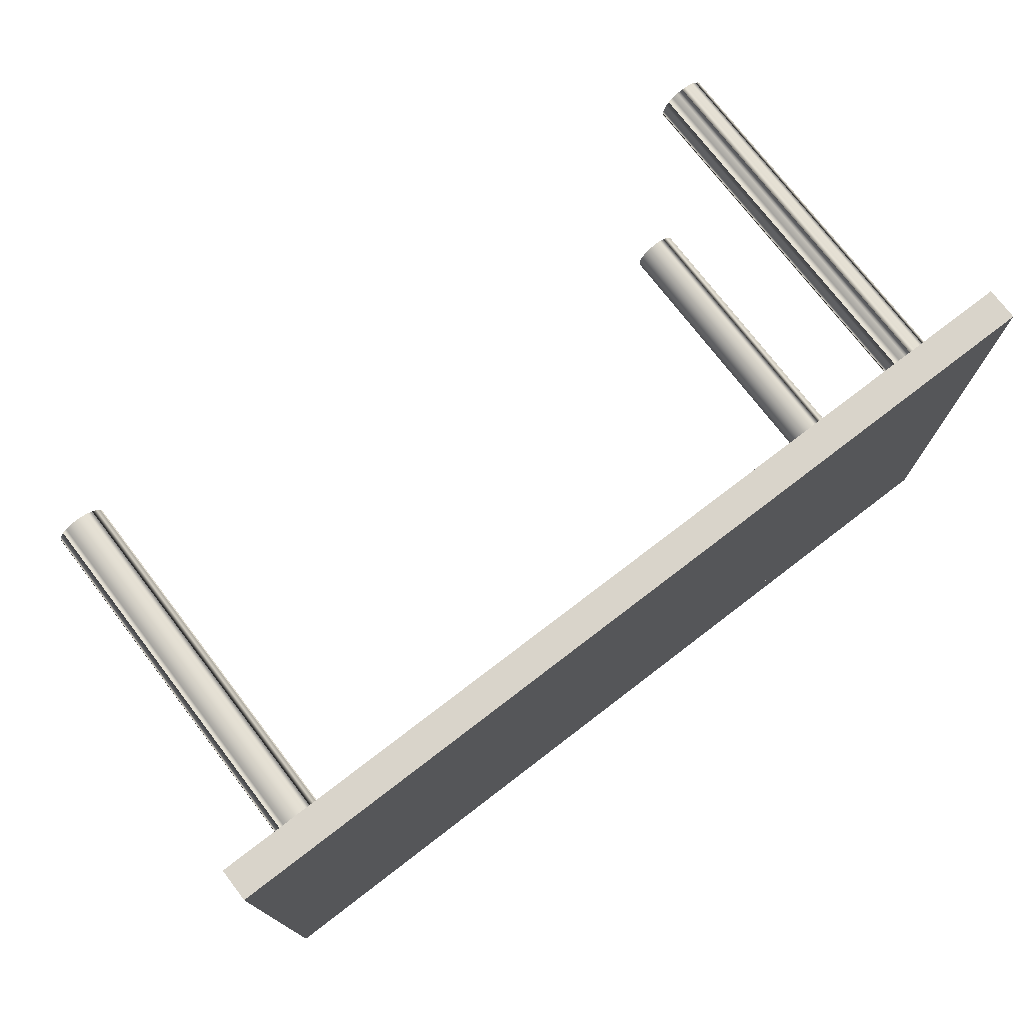
<metadata>
{"format":"obj","ext":"obj","renderer":"f3d","projection":"perspective","resolution":1024,"background":"white","views":[{"elev":74.8,"azim":142.5,"up":"+Z"}]}
</metadata>
<code>
v 0.2265 -0.1304 -0.1473
v 0.226 -0.1304 -0.155
v 0.2268 -0.1304 -0.1512
v 0.2253 -0.1304 -0.1436
v 0.2243 -0.1304 -0.1585
v 0.2231 -0.1304 -0.1404
v 0.226 0.09391 -0.155
v 0.2265 0.09391 -0.1473
v 0.2268 0.09391 -0.1512
v 0.2604 0.09391 -0.1987
v 0.226 0.09391 0.0938
v 0.2253 0.09391 -0.1436
v 0.2217 -0.1304 -0.1615
v 0.2243 0.09391 -0.1585
v 0.2268 0.09391 0.09763
v 0.2243 0.09391 0.0903
v 0.2231 0.09391 -0.1404
v 0.2202 -0.1304 -0.1378
v 0.2217 0.09391 -0.1615
v 0.2265 0.09391 0.1015
v 0.2253 0.09391 0.1052
v 0.2202 0.09391 -0.1378
v 0.2217 0.09391 0.08737
v 0.2185 -0.1304 -0.1636
v 0.2185 0.09391 -0.1636
v 0.2604 0.09391 0.1473
v 0.2231 0.09391 0.1085
v 0.2185 0.09391 0.0852
v 0.2167 -0.1304 -0.1361
v 0.2148 0.09391 -0.1649
v 0.2604 0.114 0.1473
v 0.2265 -0.1304 0.1015
v 0.226 -0.1304 0.0938
v 0.2268 -0.1304 0.09763
v 0.2253 -0.1304 0.1052
v 0.2243 -0.1304 0.0903
v 0.2231 -0.1304 0.1085
v 0.2217 -0.1304 0.08737
v 0.2167 0.09391 -0.1361
v 0.2202 0.09391 0.111
v 0.2148 -0.1304 -0.1649
v -0.2946 0.09391 -0.1987
v 0.2604 0.114 -0.1987
v -0.2946 0.09391 0.1473
v 0.2202 -0.1304 0.111
v 0.2148 0.09391 0.08395
v 0.2167 0.09391 0.1128
v 0.2185 -0.1304 0.0852
v 0.2129 -0.1304 -0.1353
v 0.2109 0.09391 -0.1651
v -0.2946 0.114 -0.1987
v 0.2129 0.09391 -0.1353
v 0.2291 0.114 -0.1674
v -0.2946 0.114 0.1473
v 0.2129 0.09391 0.1135
v 0.2167 -0.1304 0.1128
v 0.2109 -0.1304 -0.1651
v 0.2071 0.09391 -0.1644
v 0.2291 0.114 0.116
v 0.209 0.09391 0.1133
v 0.2109 0.09391 0.08369
v 0.2148 -0.1304 0.08395
v 0.209 -0.1304 -0.1356
v 0.209 0.09391 -0.1356
v 0.2036 0.09391 -0.1627
v -0.2609 0.09391 -0.1492
v -0.2633 0.114 -0.1674
v 0.2291 0.1056 0.116
v 0.1738 0.114 -0.1121
v -0.2633 0.114 0.116
v 0.2053 0.09391 0.112
v 0.2129 -0.1304 0.1135
v 0.2071 -0.1304 -0.1644
v 0.2053 0.09391 -0.1368
v 0.2006 0.09391 -0.1601
v -0.2606 0.09391 -0.1531
v -0.2607 0.09391 0.09961
v -0.2633 0.1056 -0.1674
v 0.2291 0.1056 -0.1674
v 0.1738 0.114 0.0607
v 0.202 0.09391 0.1099
v 0.2071 0.09391 0.08446
v 0.2109 -0.1304 0.08369
v 0.2053 -0.1304 -0.1368
v 0.202 0.09391 -0.139
v 0.1985 0.09391 -0.1568
v -0.2593 0.09391 -0.1568
v -0.2601 0.09391 -0.1454
v -0.2599 0.09391 0.1034
v -0.2604 0.09391 0.09571
v -0.208 0.114 0.0607
v -0.208 0.114 -0.1121
v 0.1738 0.1056 -0.1121
v -0.2633 0.1056 0.116
v 0.1119 0.114 -0.05022
v 0.209 -0.1304 0.1133
v 0.1994 0.09391 0.1069
v 0.2036 0.09391 0.08618
v 0.2071 -0.1304 0.08446
v 0.2053 -0.1304 0.112
v 0.2036 -0.1304 -0.1627
v 0.202 -0.1304 -0.139
v 0.2006 -0.1304 -0.1601
v 0.1994 0.09391 -0.1419
v 0.1972 0.09391 -0.1531
v -0.2572 0.09391 -0.1601
v -0.2582 0.09391 0.1069
v 0.1738 0.1056 0.0607
v 0.1119 0.114 -0.00118
v -0.208 0.1056 0.0607
v 0.1977 0.09391 0.1034
v 0.2006 0.09391 0.08876
v 0.2036 -0.1304 0.08618
v 0.202 -0.1304 0.1099
v 0.1994 -0.1304 -0.1419
v 0.1977 0.09391 -0.1454
v 0.1969 0.09391 -0.1492
v -0.2542 0.09391 -0.1627
v -0.2584 0.09391 -0.1419
v -0.2592 0.09391 0.09201
v -0.2606 -0.1304 -0.1531
v -0.2601 -0.1304 -0.1454
v -0.2609 -0.1304 -0.1492
v -0.2556 0.09391 0.1099
v -0.1461 0.114 -0.00118
v -0.208 0.1056 -0.1121
v -0.1461 0.114 -0.05022
v 0.1119 0.1074 -0.00118
v 0.1969 0.09391 0.0996
v 0.1985 0.09391 0.092
v 0.2006 -0.1304 0.08876
v 0.1994 -0.1304 0.1069
v 0.1985 -0.1304 -0.1568
v -0.2393 0.09391 -0.1636
v -0.2507 0.09391 -0.1644
v -0.2558 0.09391 -0.139
v -0.2593 -0.1304 -0.1568
v -0.2572 -0.1304 -0.1601
v -0.2584 -0.1304 -0.1419
v -0.2524 0.09391 0.112
v -0.2604 -0.1304 0.09571
v -0.2599 -0.1304 0.1034
v -0.2607 -0.1304 0.09961
v -0.1461 0.1074 -0.05022
v 0.1119 0.1074 -0.05022
v 0.1972 0.09391 0.0957
v 0.1985 -0.1304 0.092
v 0.1977 -0.1304 0.1034
v 0.1977 -0.1304 -0.1454
v 0.1972 -0.1304 -0.1531
v -0.2361 0.09391 -0.1615
v -0.243 0.09391 -0.1649
v -0.2469 0.09391 -0.1651
v -0.2525 0.09391 -0.1368
v -0.257 0.09391 0.08877
v -0.2558 -0.1304 -0.139
v -0.2487 0.09391 0.1133
v -0.2592 -0.1304 0.09201
v -0.2582 -0.1304 0.1069
v -0.1461 0.1074 -0.00118
v -0.2374 0.09391 0.1111
v 0.1972 -0.1304 0.0957
v 0.1969 -0.1304 0.0996
v 0.1969 -0.1304 -0.1492
v -0.2335 0.09391 -0.1585
v -0.2376 0.09391 -0.1378
v -0.2411 0.09391 -0.1361
v -0.2488 0.09391 -0.1356
v -0.2541 0.09391 0.08619
v -0.2542 -0.1304 -0.1627
v -0.2448 0.09391 0.1135
v -0.257 -0.1304 0.08877
v -0.2556 -0.1304 0.1099
v -0.2409 0.09391 0.1128
v -0.2345 0.09391 0.1085
v -0.2318 0.09391 -0.155
v -0.2347 0.09391 -0.1404
v -0.2449 0.09391 -0.1353
v -0.2506 0.09391 0.08446
v -0.2507 -0.1304 -0.1644
v -0.2525 -0.1304 -0.1368
v -0.2469 -0.1304 -0.1651
v -0.2488 -0.1304 -0.1356
v -0.2541 -0.1304 0.08619
v -0.2524 -0.1304 0.112
v -0.2323 0.09391 0.1052
v -0.231 0.09391 -0.1512
v -0.2325 0.09391 -0.1436
v -0.2359 0.09391 0.08738
v -0.2392 0.09391 0.08521
v -0.2361 -0.1304 -0.1615
v -0.2376 -0.1304 -0.1378
v -0.2393 -0.1304 -0.1636
v -0.2335 -0.1304 -0.1585
v -0.2347 -0.1304 -0.1404
v -0.2428 0.09391 0.08396
v -0.2411 -0.1304 -0.1361
v -0.243 -0.1304 -0.1649
v -0.2449 -0.1304 -0.1353
v -0.2467 0.09391 0.0837
v -0.2506 -0.1304 0.08446
v -0.2487 -0.1304 0.1133
v -0.2311 0.09391 0.1015
v -0.2308 0.09391 0.09764
v -0.2313 0.09391 -0.1473
v -0.2333 0.09391 0.09031
v -0.2318 -0.1304 -0.155
v -0.2325 -0.1304 -0.1436
v -0.2467 -0.1304 0.0837
v -0.2448 -0.1304 0.1135
v -0.2392 -0.1304 0.08521
v -0.2374 -0.1304 0.1111
v -0.2409 -0.1304 0.1128
v -0.2359 -0.1304 0.08738
v -0.2345 -0.1304 0.1085
v -0.2333 -0.1304 0.09031
v -0.2323 -0.1304 0.1052
v -0.2316 0.09391 0.09381
v -0.2313 -0.1304 -0.1473
v -0.231 -0.1304 -0.1512
v -0.2428 -0.1304 0.08396
v -0.2316 -0.1304 0.09381
v -0.2311 -0.1304 0.1015
v -0.2308 -0.1304 0.09764
v 0.293 0.00486 0.4248
v 0.293 0.005327 0.4248
v 0.293 0.01559 0.4248
v 0.293 0.01605 0.4248
v 0.2884 0.08925 0.5545
v 0.2884 0.08925 0.5545
v 0.2884 0.07903 0.5545
v 0.2884 0.07899 0.5545
v 0.3161 -0.1197 0.3369
v 0.3161 -0.1197 0.3369
v 0.3161 -0.1192 0.3369
v 0.2677 0.004858 0.4237
v 0.2677 0.00486 0.4243
g mesh1_mesh1-geometry
f 1 2 3
f 2 1 4
f 2 4 5
f 5 4 6
f 7 8 9
f 7 10 9
f 9 10 7
f 9 11 8
f 8 11 9
f 8 7 12
f 8 11 12
f 12 11 8
f 5 6 13
f 14 10 7
f 7 10 14
f 9 10 15
f 15 10 9
f 12 7 14
f 11 9 15
f 15 9 11
f 12 11 16
f 16 11 12
f 12 14 17
f 12 16 17
f 17 16 12
f 13 6 18
f 19 10 14
f 14 10 19
f 10 20 15
f 15 20 10
f 17 14 19
f 11 20 15
f 21 11 16
f 17 19 22
f 17 23 22
f 22 23 17
f 17 16 23
f 23 16 17
f 13 18 24
f 25 10 19
f 19 10 25
f 26 20 10
f 10 20 26
f 20 11 21
f 21 16 27
f 22 19 25
f 22 23 28
f 28 23 22
f 27 16 23
f 24 18 29
f 30 10 25
f 25 10 30
f 20 26 21
f 21 26 20
f 26 31 10
f 32 33 34
f 33 35 36
f 21 26 27
f 27 26 21
f 36 37 38
f 22 25 39
f 22 28 39
f 39 28 22
f 40 23 28
f 27 23 40
f 24 29 41
f 10 30 42
f 42 30 10
f 39 25 30
f 43 10 31
f 26 44 31
f 33 32 35
f 36 35 37
f 27 26 40
f 40 26 27
f 38 37 45
f 39 28 46
f 46 28 39
f 40 28 47
f 38 45 48
f 41 29 49
f 42 30 50
f 50 30 42
f 42 10 51
f 39 30 52
f 43 51 10
f 31 53 43
f 54 31 44
f 55 26 44
f 44 26 55
f 40 26 47
f 47 26 40
f 47 28 46
f 39 46 52
f 52 46 39
f 48 45 56
f 41 49 57
f 52 30 50
f 42 50 58
f 58 50 42
f 42 51 44
f 51 43 53
f 53 31 59
f 54 59 31
f 54 44 51
f 47 26 55
f 55 26 47
f 55 44 60
f 60 44 55
f 47 46 55
f 52 46 61
f 61 46 52
f 48 56 62
f 57 49 63
f 52 50 64
f 64 50 58
f 42 58 65
f 65 58 42
f 42 66 44
f 44 66 42
f 67 51 53
f 53 68 59
f 59 68 53
f 53 69 59
f 70 59 54
f 51 70 54
f 60 44 71
f 71 44 60
f 55 61 60
f 55 46 61
f 52 61 64
f 64 61 52
f 62 56 72
f 57 63 73
f 64 58 74
f 74 58 65
f 42 65 75
f 75 65 42
f 42 76 66
f 66 76 42
f 77 44 66
f 66 44 77
f 70 51 67
f 78 53 67
f 67 53 78
f 69 53 67
f 68 53 79
f 79 53 68
f 68 70 59
f 59 70 68
f 80 59 69
f 59 80 70
f 71 44 81
f 81 44 71
f 60 82 71
f 60 61 82
f 64 61 82
f 82 61 64
f 62 72 83
f 73 63 84
f 64 82 74
f 74 82 64
f 74 65 85
f 85 65 75
f 42 75 86
f 86 75 42
f 42 87 76
f 76 87 42
f 88 76 66
f 89 44 77
f 77 44 89
f 66 90 77
f 77 90 66
f 70 78 67
f 67 78 70
f 70 91 67
f 53 78 79
f 79 78 53
f 69 67 92
f 79 93 68
f 68 93 79
f 70 68 94
f 94 68 70
f 80 95 69
f 80 93 69
f 69 93 80
f 70 80 91
f 83 72 96
f 81 44 97
f 97 44 81
f 71 98 81
f 71 82 98
f 99 96 100
f 83 96 99
f 73 84 101
f 74 82 98
f 98 82 74
f 74 98 85
f 85 98 74
f 101 102 103
f 85 75 104
f 104 75 86
f 42 86 105
f 105 86 42
f 42 106 87
f 87 106 42
f 88 87 76
f 88 90 66
f 66 90 88
f 107 44 89
f 89 44 107
f 78 70 94
f 94 70 78
f 92 67 91
f 93 79 78
f 78 79 93
f 92 69 95
f 93 92 69
f 69 92 93
f 108 68 93
f 93 68 108
f 68 108 94
f 94 108 68
f 95 80 109
f 93 80 108
f 108 80 93
f 91 109 80
f 110 80 91
f 91 80 110
f 97 44 111
f 111 44 97
f 81 112 97
f 81 98 112
f 113 100 114
f 99 100 113
f 101 84 102
f 85 98 112
f 112 98 85
f 103 102 115
f 85 112 104
f 104 112 85
f 104 86 116
f 116 86 105
f 42 105 117
f 117 105 42
f 42 118 106
f 106 118 42
f 119 106 87
f 119 87 88
f 88 120 90
f 90 120 88
f 121 122 123
f 124 44 107
f 107 44 124
f 94 110 78
f 78 110 94
f 92 125 91
f 92 110 91
f 91 110 92
f 93 78 126
f 126 78 93
f 127 92 95
f 92 93 126
f 126 93 92
f 94 108 110
f 110 108 94
f 95 128 109
f 109 128 95
f 127 109 95
f 80 110 108
f 108 110 80
f 125 109 91
f 111 44 129
f 129 44 111
f 97 130 111
f 97 112 130
f 131 114 132
f 113 114 131
f 103 115 133
f 104 112 130
f 130 112 104
f 104 130 116
f 116 130 104
f 116 105 117
f 42 117 134
f 134 117 42
f 42 135 118
f 118 135 42
f 136 118 106
f 136 106 119
f 119 120 88
f 88 120 119
f 137 122 121
f 138 139 137
f 140 44 124
f 124 44 140
f 141 142 143
f 126 78 110
f 110 78 126
f 125 92 127
f 110 92 126
f 126 92 110
f 144 95 127
f 127 95 144
f 128 95 145
f 145 95 128
f 128 125 109
f 109 125 128
f 109 127 125
f 129 44 117
f 117 44 129
f 111 146 129
f 111 130 146
f 147 132 148
f 131 132 147
f 133 115 149
f 116 130 146
f 146 130 116
f 116 146 117
f 117 146 116
f 133 149 150
f 134 117 151
f 151 117 134
f 42 134 152
f 152 134 42
f 42 153 135
f 135 153 42
f 154 135 118
f 154 118 136
f 136 155 119
f 119 155 136
f 119 155 120
f 120 155 119
f 137 139 122
f 138 156 139
f 157 44 140
f 140 44 157
f 158 159 142
f 158 142 141
f 125 144 127
f 127 144 125
f 95 144 145
f 145 144 95
f 144 128 145
f 145 128 144
f 125 128 160
f 160 128 125
f 117 44 161
f 161 44 117
f 117 146 129
f 129 146 117
f 162 148 163
f 147 148 162
f 150 149 164
f 151 117 165
f 165 117 151
f 166 151 134
f 167 134 152
f 42 152 153
f 153 152 42
f 168 153 135
f 168 135 154
f 154 169 136
f 136 169 154
f 170 156 138
f 136 169 155
f 155 169 136
f 171 44 157
f 157 44 171
f 172 173 159
f 172 159 158
f 144 125 160
f 160 125 144
f 128 144 160
f 160 144 128
f 161 44 174
f 174 44 161
f 117 161 175
f 175 161 117
f 165 117 176
f 176 117 165
f 177 165 151
f 177 151 166
f 166 134 167
f 167 152 178
f 178 152 153
f 178 153 168
f 168 179 154
f 154 179 168
f 180 181 170
f 182 183 180
f 154 179 169
f 169 179 154
f 170 181 156
f 174 44 171
f 171 44 174
f 184 185 173
f 184 173 172
f 117 175 186
f 186 175 117
f 176 117 187
f 187 117 176
f 188 176 165
f 188 165 177
f 177 189 166
f 166 189 177
f 166 190 167
f 167 190 166
f 191 192 193
f 194 195 191
f 167 196 178
f 178 196 167
f 193 197 198
f 198 199 182
f 178 200 168
f 168 200 178
f 168 200 179
f 179 200 168
f 180 183 181
f 182 199 183
f 201 202 185
f 201 185 184
f 117 186 203
f 203 186 117
f 187 117 204
f 204 117 187
f 176 205 187
f 205 176 188
f 188 206 177
f 177 206 188
f 207 208 194
f 177 206 189
f 189 206 177
f 166 189 190
f 190 189 166
f 167 190 196
f 196 190 167
f 191 195 192
f 193 192 197
f 194 208 195
f 178 196 200
f 200 196 178
f 198 197 199
f 209 210 202
f 209 202 201
f 211 212 213
f 214 215 212
f 216 217 215
f 117 203 204
f 204 203 117
f 218 187 204
f 204 187 218
f 187 218 205
f 205 218 187
f 205 218 188
f 188 218 205
f 219 207 220
f 188 218 206
f 206 218 188
f 207 219 208
f 221 213 210
f 221 210 209
f 214 212 211
f 211 213 221
f 216 215 214
f 222 217 216
f 222 223 217
f 223 222 224
g mesh1_mesh1-geometry
f 3 2 1
f 4 1 2
f 5 4 2
f 6 4 5
f 9 8 7
f 12 7 8
f 13 6 5
f 14 7 12
f 17 14 12
f 18 6 13
f 19 14 17
f 15 20 11
f 16 11 21
f 22 19 17
f 24 18 13
f 21 11 20
f 27 16 21
f 25 19 22
f 23 16 27
f 29 18 24
f 34 33 32
f 36 35 33
f 38 37 36
f 39 25 22
f 28 23 40
f 40 23 27
f 41 29 24
f 30 25 39
f 35 32 33
f 37 35 36
f 45 37 38
f 47 28 40
f 48 45 38
f 49 29 41
f 52 30 39
f 46 28 47
f 56 45 48
f 57 49 41
f 50 30 52
f 55 46 47
f 62 56 48
f 63 49 57
f 64 50 52
f 58 50 64
f 59 69 53
f 60 61 55
f 61 46 55
f 72 56 62
f 73 63 57
f 74 58 64
f 65 58 74
f 67 53 69
f 69 59 80
f 70 80 59
f 71 82 60
f 82 61 60
f 83 72 62
f 84 63 73
f 85 65 74
f 75 65 85
f 66 76 88
f 67 91 70
f 92 67 69
f 91 80 70
f 96 72 83
f 81 98 71
f 98 82 71
f 100 96 99
f 99 96 83
f 101 84 73
f 103 102 101
f 104 75 85
f 86 75 104
f 76 87 88
f 77 90 89
f 91 67 92
f 97 112 81
f 112 98 81
f 114 100 113
f 113 100 99
f 102 84 101
f 115 102 103
f 116 86 104
f 105 86 116
f 87 106 119
f 88 87 119
f 123 122 121
f 89 120 107
f 90 120 89
f 95 109 127
f 111 130 97
f 130 112 97
f 132 114 131
f 131 114 113
f 133 115 103
f 117 105 116
f 106 118 136
f 119 106 136
f 121 122 137
f 137 139 138
f 107 155 124
f 120 155 107
f 143 142 141
f 125 127 109
f 129 146 111
f 146 130 111
f 148 132 147
f 147 132 131
f 149 115 133
f 150 149 133
f 118 135 154
f 136 118 154
f 122 139 137
f 139 156 138
f 124 169 140
f 155 169 124
f 142 159 158
f 141 142 158
f 163 148 162
f 162 148 147
f 164 149 150
f 134 151 166
f 152 134 167
f 135 153 168
f 154 135 168
f 138 156 170
f 140 179 157
f 169 179 140
f 159 173 172
f 158 159 172
f 151 165 177
f 166 151 177
f 167 134 166
f 178 152 167
f 153 152 178
f 168 153 178
f 170 181 180
f 180 183 182
f 156 181 170
f 157 200 171
f 179 200 157
f 173 185 184
f 172 173 184
f 174 190 161
f 161 189 175
f 165 176 188
f 177 165 188
f 193 192 191
f 191 195 194
f 198 197 193
f 182 199 198
f 181 183 180
f 183 199 182
f 171 196 174
f 200 196 171
f 185 202 201
f 184 185 201
f 190 189 161
f 196 190 174
f 189 206 175
f 175 206 186
f 187 205 176
f 188 176 205
f 194 208 207
f 192 195 191
f 197 192 193
f 195 208 194
f 199 197 198
f 202 210 209
f 201 202 209
f 213 212 211
f 212 215 214
f 215 217 216
f 206 218 186
f 186 218 203
f 220 207 219
f 208 219 207
f 210 213 221
f 209 210 221
f 211 212 214
f 221 213 211
f 214 215 216
f 216 217 222
f 217 223 222
f 204 203 218
f 224 222 223
g mesh1_mesh1-geometry
f 3 7 2
f 2 7 3
f 1 9 3
f 3 9 1
f 1 12 4
f 4 12 1
f 7 3 9
f 9 3 7
f 5 7 2
f 2 7 5
f 9 1 8
f 8 1 9
f 12 1 8
f 8 1 12
f 6 12 4
f 4 12 6
f 7 5 14
f 14 5 7
f 12 6 17
f 17 6 12
f 19 5 14
f 14 5 19
f 6 22 17
f 17 22 6
f 5 19 13
f 13 19 5
f 15 33 11
f 11 33 15
f 11 36 16
f 16 36 11
f 22 6 18
f 18 6 22
f 13 25 19
f 19 25 13
f 20 34 15
f 15 34 20
f 33 15 34
f 34 15 33
f 36 11 33
f 33 11 36
f 38 16 36
f 36 16 38
f 18 39 22
f 22 39 18
f 16 38 23
f 23 38 16
f 25 13 24
f 24 13 25
f 10 31 26
f 34 20 32
f 32 20 34
f 20 35 21
f 21 35 20
f 21 37 27
f 27 37 21
f 39 18 29
f 29 18 39
f 48 23 28
f 28 23 48
f 23 48 38
f 38 48 23
f 25 41 24
f 24 41 25
f 41 25 30
f 30 25 41
f 31 10 43
f 31 44 26
f 35 20 32
f 32 20 35
f 37 21 35
f 35 21 37
f 27 45 37
f 37 45 27
f 39 49 29
f 29 49 39
f 48 46 28
f 28 46 48
f 45 27 40
f 40 27 45
f 51 10 42
f 41 50 30
f 30 50 41
f 10 51 43
f 43 53 31
f 44 31 54
f 49 39 52
f 52 39 49
f 56 40 47
f 47 40 56
f 46 48 62
f 62 48 46
f 40 56 45
f 45 56 40
f 44 51 42
f 50 41 57
f 57 41 50
f 53 43 51
f 59 31 53
f 31 59 54
f 51 44 54
f 52 63 49
f 49 63 52
f 47 72 56
f 56 72 47
f 62 61 46
f 46 61 62
f 57 58 50
f 50 58 57
f 53 51 67
f 54 59 70
f 54 70 51
f 72 47 55
f 55 47 72
f 96 55 60
f 60 55 96
f 63 52 64
f 64 52 63
f 61 62 83
f 83 62 61
f 58 57 73
f 73 57 58
f 101 58 65
f 65 58 101
f 67 51 70
f 55 96 72
f 72 96 55
f 100 60 71
f 71 60 100
f 60 100 96
f 96 100 60
f 63 74 64
f 64 74 63
f 61 99 83
f 83 99 61
f 58 101 73
f 73 101 58
f 65 103 101
f 101 103 65
f 103 65 75
f 75 65 103
f 76 123 66
f 66 123 76
f 69 95 80
f 114 71 81
f 81 71 114
f 71 114 100
f 100 114 71
f 99 61 82
f 82 61 99
f 74 63 84
f 84 63 74
f 102 74 85
f 85 74 102
f 86 103 75
f 75 103 86
f 76 137 87
f 87 137 76
f 88 123 66
f 66 123 88
f 123 76 121
f 121 76 123
f 77 142 89
f 89 142 77
f 90 143 77
f 77 143 90
f 95 69 92
f 109 80 95
f 80 109 91
f 81 132 97
f 97 132 81
f 132 81 114
f 114 81 132
f 99 98 82
f 82 98 99
f 74 102 84
f 84 102 74
f 104 102 85
f 85 102 104
f 103 86 133
f 133 86 103
f 105 133 86
f 86 133 105
f 87 138 106
f 106 138 87
f 137 76 121
f 121 76 137
f 138 87 137
f 137 87 138
f 123 88 122
f 122 88 123
f 107 142 89
f 89 142 107
f 142 77 143
f 143 77 142
f 143 90 141
f 141 90 143
f 91 125 92
f 95 92 127
f 91 109 125
f 97 148 111
f 111 148 97
f 148 97 132
f 132 97 148
f 113 112 98
f 98 112 113
f 98 99 113
f 113 99 98
f 102 104 115
f 115 104 102
f 116 115 104
f 104 115 116
f 133 105 150
f 150 105 133
f 117 150 105
f 105 150 117
f 138 118 106
f 106 118 138
f 88 139 119
f 119 139 88
f 120 141 90
f 90 141 120
f 139 88 122
f 122 88 139
f 124 159 107
f 107 159 124
f 142 107 159
f 159 107 142
f 127 92 125
f 111 163 129
f 129 163 111
f 163 111 148
f 148 111 163
f 130 131 112
f 112 131 130
f 112 113 131
f 131 113 112
f 115 116 149
f 149 116 115
f 117 149 116
f 116 149 117
f 150 117 164
f 164 117 150
f 180 118 135
f 135 118 180
f 118 138 170
f 170 138 118
f 119 156 136
f 136 156 119
f 156 119 139
f 139 119 156
f 141 120 158
f 158 120 141
f 173 140 124
f 124 140 173
f 159 124 173
f 173 124 159
f 120 172 155
f 155 172 120
f 146 163 129
f 129 163 146
f 130 162 146
f 146 162 130
f 131 130 147
f 147 130 131
f 149 117 164
f 164 117 149
f 191 134 151
f 151 134 191
f 198 134 152
f 152 134 198
f 182 135 153
f 153 135 182
f 118 180 170
f 170 180 118
f 135 182 180
f 180 182 135
f 156 154 136
f 136 154 156
f 172 120 158
f 158 120 172
f 185 157 140
f 140 157 185
f 140 173 185
f 185 173 140
f 172 169 155
f 155 169 172
f 163 146 162
f 162 146 163
f 162 130 147
f 147 130 162
f 151 194 165
f 165 194 151
f 134 191 193
f 193 191 134
f 194 151 191
f 191 151 194
f 134 198 193
f 193 198 134
f 152 182 198
f 198 182 152
f 182 152 153
f 153 152 182
f 183 154 168
f 168 154 183
f 154 156 181
f 181 156 154
f 202 171 157
f 157 171 202
f 157 185 202
f 202 185 157
f 201 169 179
f 179 169 201
f 169 172 184
f 184 172 169
f 212 174 161
f 161 174 212
f 215 161 175
f 175 161 215
f 165 207 176
f 176 207 165
f 207 165 194
f 194 165 207
f 195 166 177
f 177 166 195
f 192 167 166
f 166 167 192
f 197 178 167
f 167 178 197
f 199 168 178
f 178 168 199
f 154 183 181
f 181 183 154
f 168 199 183
f 183 199 168
f 213 171 174
f 174 171 213
f 171 202 210
f 210 202 171
f 209 179 200
f 200 179 209
f 169 201 184
f 184 201 169
f 179 209 201
f 201 209 179
f 174 212 213
f 213 212 174
f 161 215 212
f 212 215 161
f 217 175 215
f 215 175 217
f 175 217 186
f 186 217 175
f 176 220 187
f 187 220 176
f 220 176 207
f 207 176 220
f 188 195 177
f 177 195 188
f 166 195 192
f 192 195 166
f 167 192 197
f 197 192 167
f 178 197 199
f 199 197 178
f 171 213 210
f 210 213 171
f 221 200 196
f 196 200 221
f 200 221 209
f 209 221 200
f 211 189 190
f 190 189 211
f 221 190 196
f 196 190 221
f 206 214 189
f 189 214 206
f 223 186 217
f 217 186 223
f 186 223 203
f 203 223 186
f 187 219 205
f 205 219 187
f 219 187 220
f 220 187 219
f 205 208 188
f 188 208 205
f 195 188 208
f 208 188 195
f 189 211 214
f 214 211 189
f 190 221 211
f 211 221 190
f 214 206 216
f 216 206 214
f 218 216 206
f 206 216 218
f 224 203 223
f 223 203 224
f 203 224 204
f 204 224 203
f 218 224 204
f 204 224 218
f 208 205 219
f 219 205 208
f 216 218 222
f 222 218 216
f 224 218 222
f 222 218 224
g mesh1_mesh1-geometry
f 89 90 77
f 107 120 89
f 89 120 90
f 124 155 107
f 107 155 120
f 140 169 124
f 124 169 155
f 157 179 140
f 140 179 169
f 171 200 157
f 157 200 179
f 161 190 174
f 175 189 161
f 174 196 171
f 171 196 200
f 161 189 190
f 174 190 196
f 175 206 189
f 186 206 175
f 186 218 206
f 203 218 186
f 218 203 204
g mesh2_mesh2-geometry
l 225 226
g mesh3_mesh3-geometry
l 227 228
g mesh4_mesh4-geometry
l 229 230
g mesh5_mesh5-geometry
l 231 232
g mesh6_mesh6-geometry
l 233 234
l 234 235
g mesh7_mesh7-geometry
l 236 237

</code>
